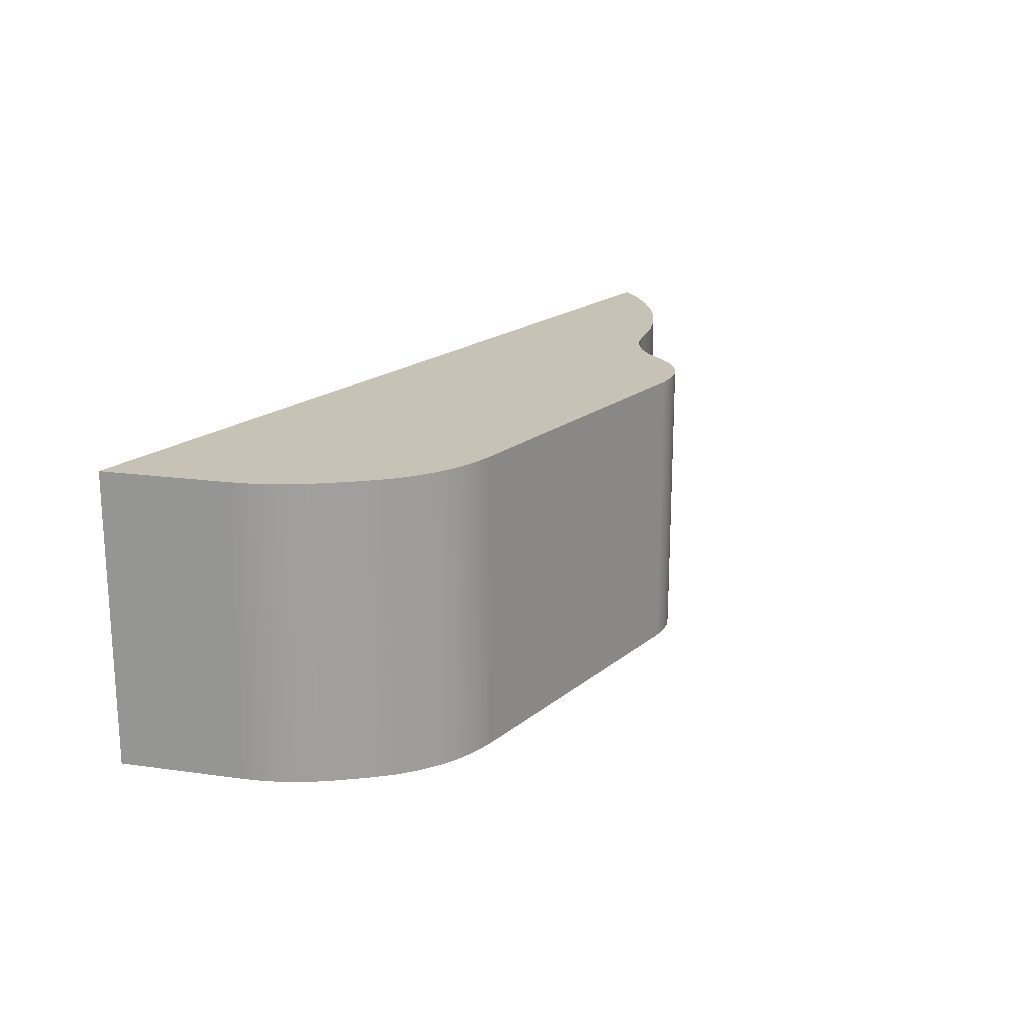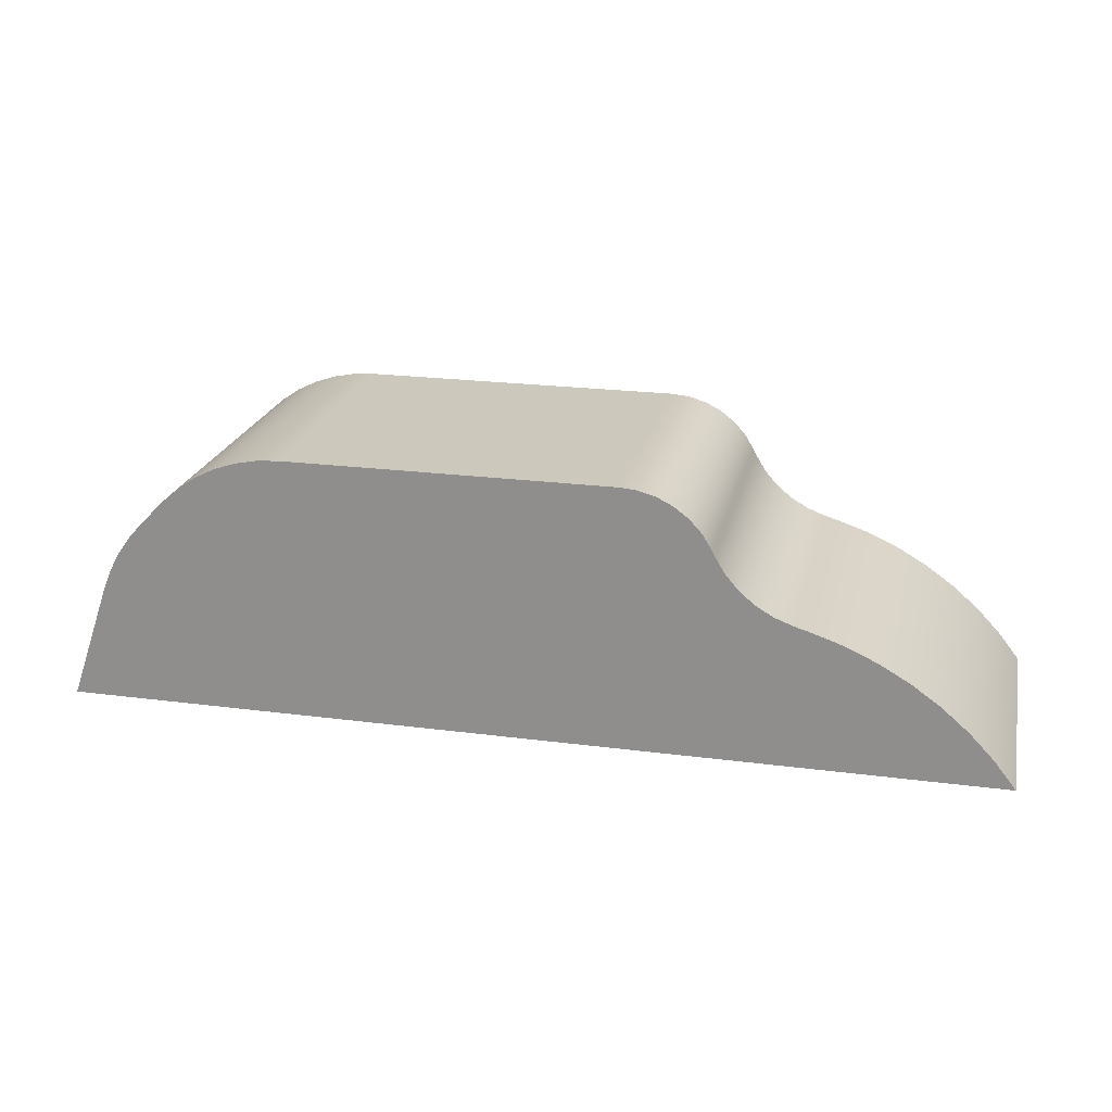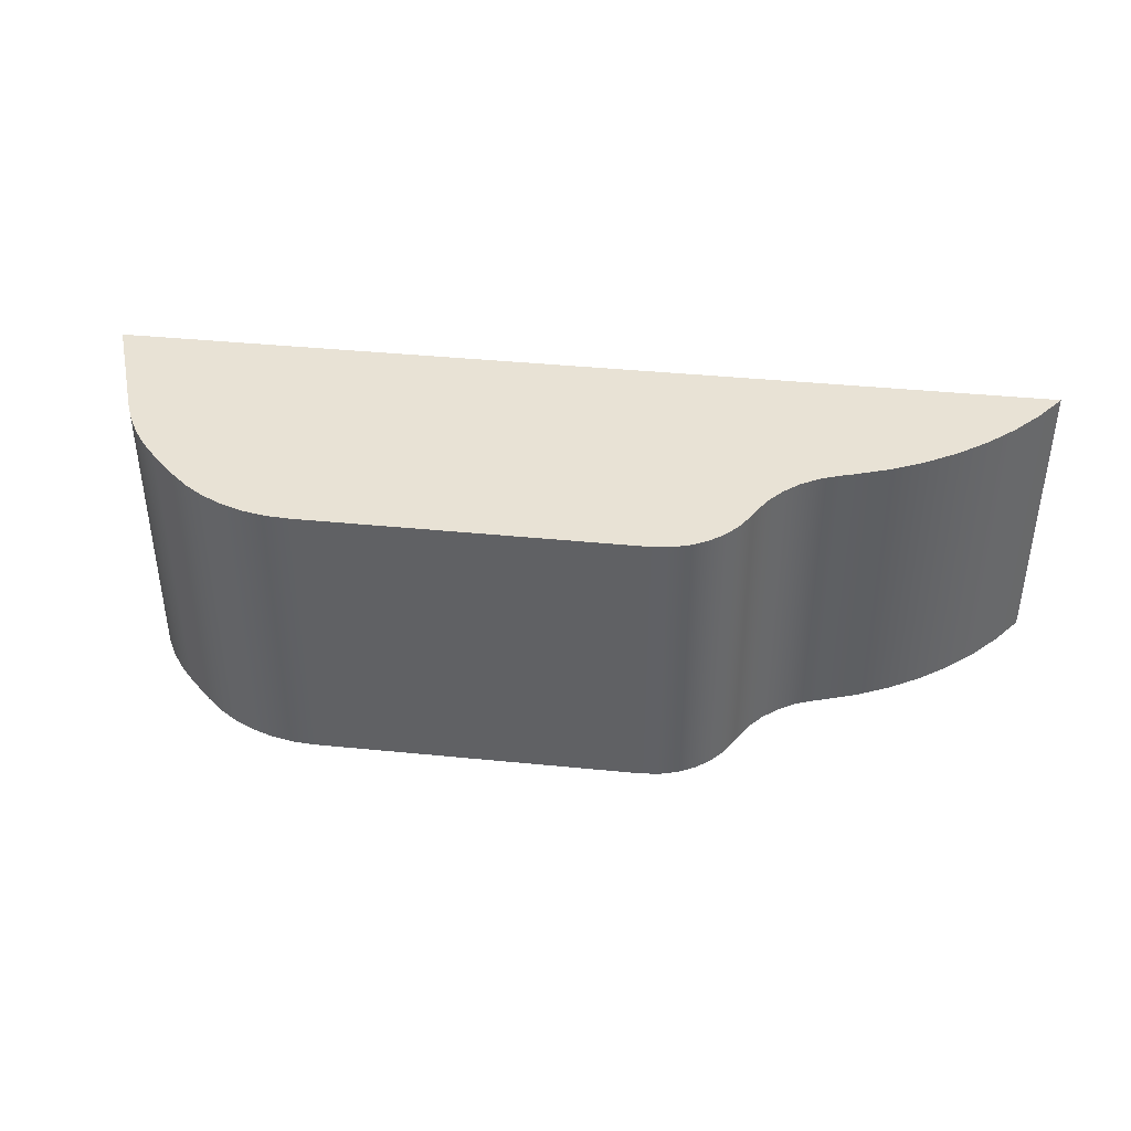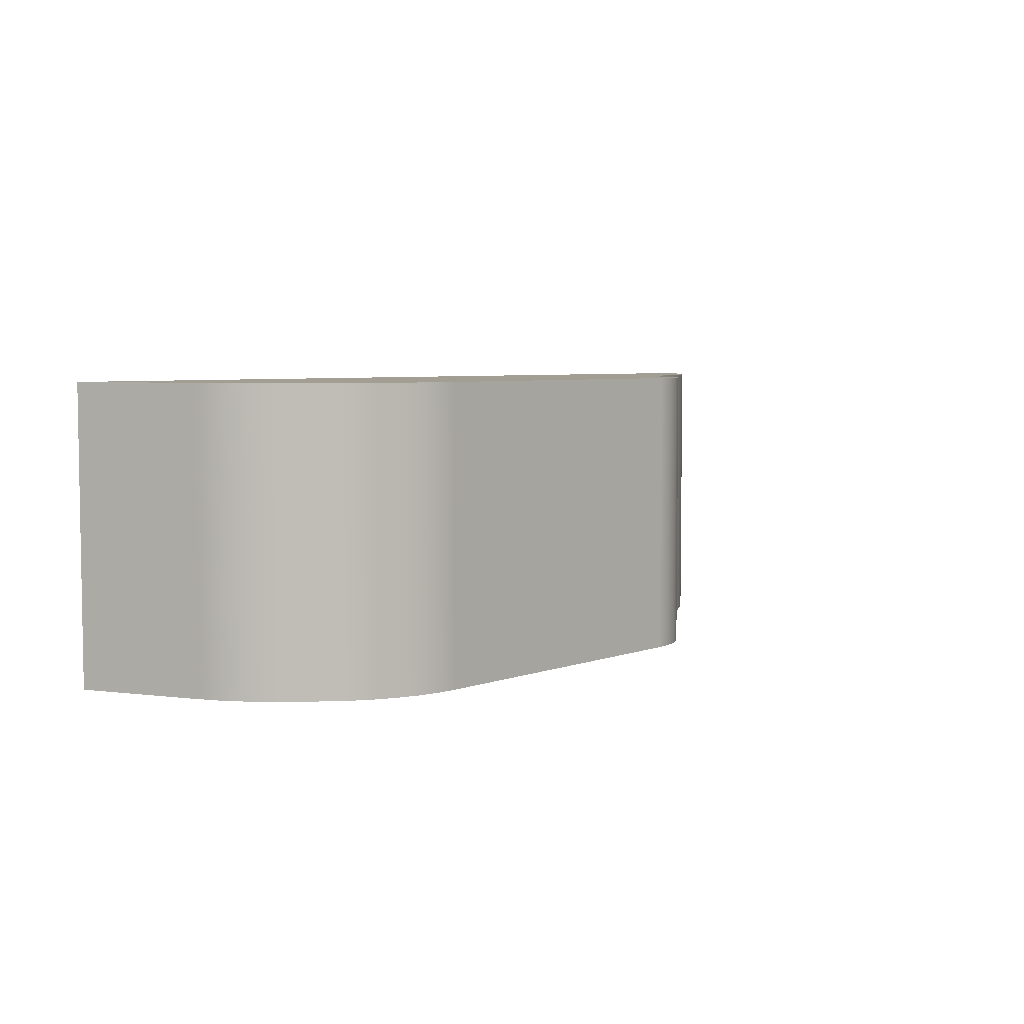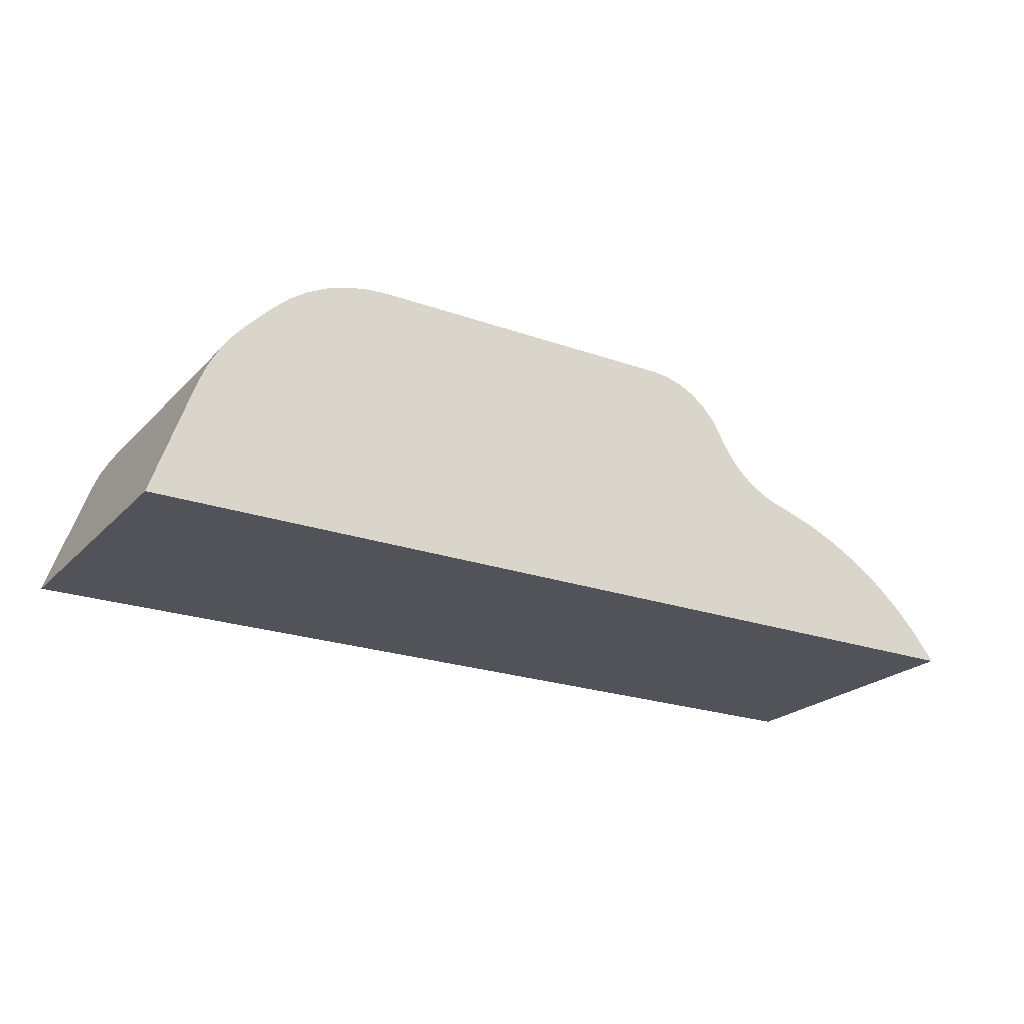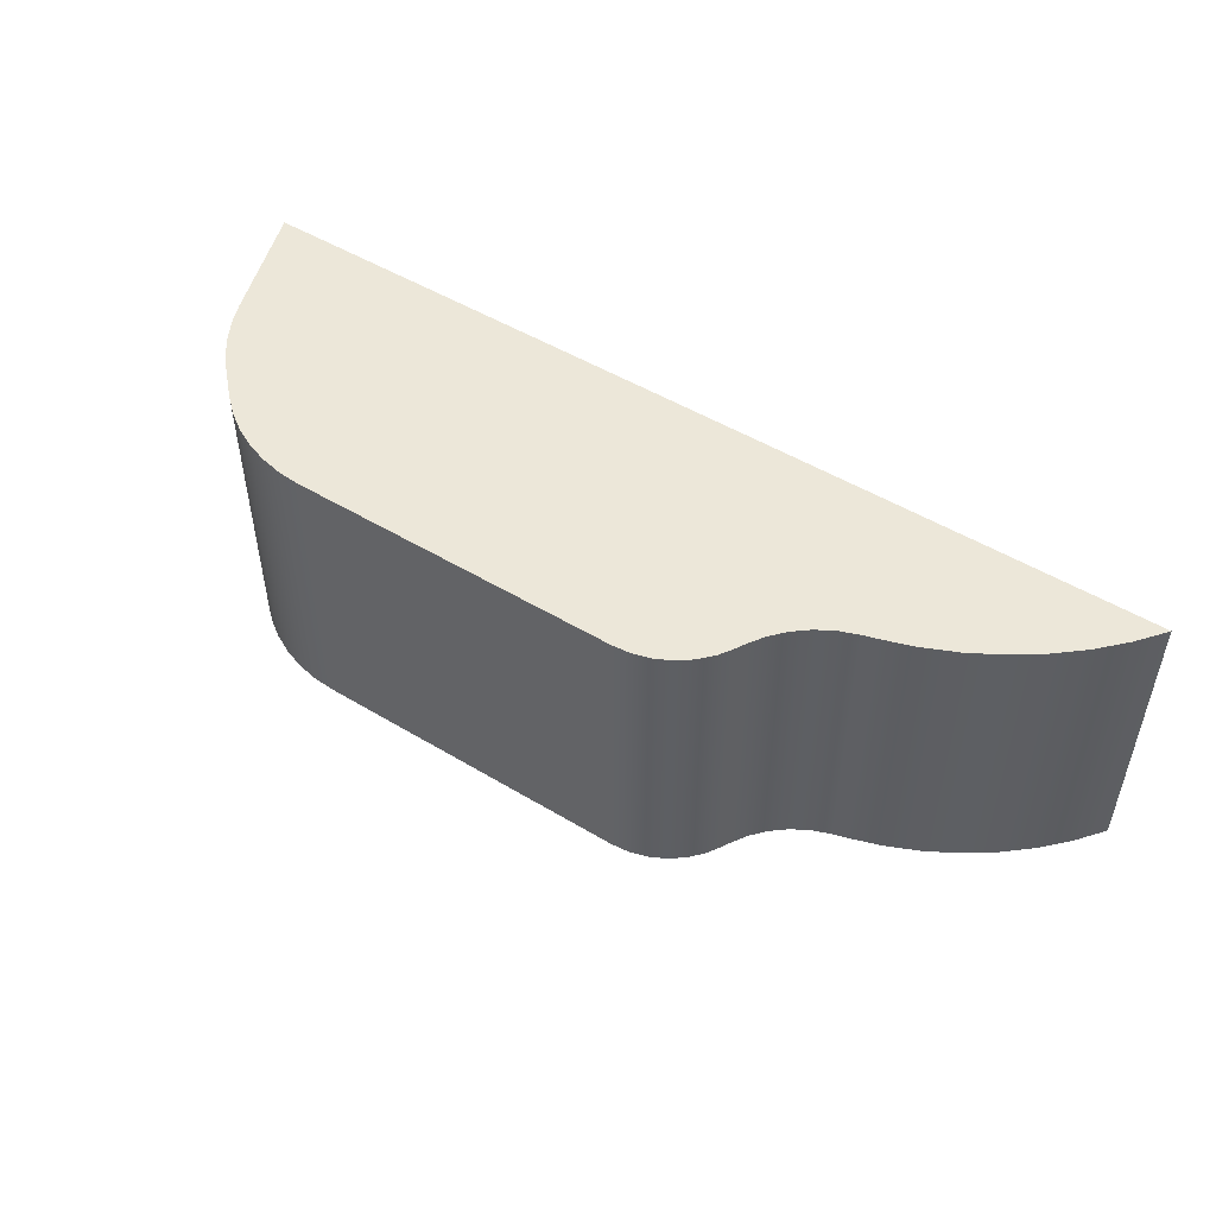
<metadata>
{"format":"obj","ext":"obj","renderer":"f3d","projection":"perspective","resolution":1024,"background":"white","views":[{"elev":18.9,"azim":124.0,"up":"+Z"},{"elev":22.1,"azim":-167.2,"up":"+Y"},{"elev":40.9,"azim":-173.1,"up":"+Z"},{"elev":5.1,"azim":131.0,"up":"+Z"},{"elev":-22.6,"azim":148.6,"up":"+Y"},{"elev":50.1,"azim":-146.5,"up":"+Z"}]}
</metadata>
<code>
v -10.91 2 0
v 8.305 2 0
v 8.305 2 6
v -10.91 2 6
v -6.812 4.901 0
v -7.505 4.668 0
v -8.171 4.369 0
v -8.806 4.007 0
v -9.402 3.584 0
v -9.954 3.106 0
v -10.46 2.576 0
v -10.91 2 0
v -10.91 2 6
v -10.46 2.576 6
v -9.954 3.106 6
v -9.402 3.584 6
v -8.806 4.007 6
v -8.171 4.369 6
v -7.505 4.668 6
v -6.812 4.901 6
v -6.586 4.964 0
v -6.812 4.901 0
v -6.812 4.901 6
v -6.586 4.964 6
v -5.029 6.252 0
v -5.245 5.897 0
v -5.517 5.583 0
v -5.837 5.318 0
v -6.197 5.11 0
v -6.586 4.964 0
v -6.586 4.964 6
v -6.197 5.11 6
v -5.837 5.318 6
v -5.517 5.583 6
v -5.245 5.897 6
v -5.029 6.252 6
v -4.969 6.373 0
v -5.029 6.252 0
v -5.029 6.252 6
v -4.969 6.373 6
v -3.18 7.478 0
v -3.547 7.444 0
v -3.901 7.344 0
v -4.231 7.18 0
v -4.526 6.958 0
v -4.774 6.686 0
v -4.969 6.373 0
v -4.969 6.373 6
v -4.774 6.686 6
v -4.526 6.958 6
v -4.231 7.18 6
v -3.901 7.344 6
v -3.547 7.444 6
v -3.18 7.478 6
v 3.53 7.478 0
v -3.18 7.478 0
v -3.18 7.478 6
v 3.53 7.478 6
v 6.029 6.429 0
v 5.683 6.738 0
v 5.3 6.998 0
v 4.885 7.205 0
v 4.447 7.356 0
v 3.993 7.448 0
v 3.53 7.478 0
v 3.53 7.478 6
v 3.993 7.448 6
v 4.447 7.356 6
v 4.885 7.205 6
v 5.3 6.998 6
v 5.683 6.738 6
v 6.029 6.429 6
v 6.543 5.905 0
v 6.029 6.429 0
v 6.029 6.429 6
v 6.543 5.905 6
v 7.466 4.417 0
v 7.298 4.825 0
v 7.087 5.212 0
v 6.834 5.574 0
v 6.543 5.905 0
v 6.543 5.905 6
v 6.834 5.574 6
v 7.087 5.212 6
v 7.298 4.825 6
v 7.466 4.417 6
v 8.305 2 0
v 7.466 4.417 0
v 7.466 4.417 6
v 8.305 2 6
v 8.305 2 6
v 7.466 4.417 6
v 7.298 4.825 6
v 7.087 5.212 6
v 6.834 5.574 6
v 6.543 5.905 6
v 6.029 6.429 6
v 5.683 6.738 6
v 5.3 6.998 6
v 4.885 7.205 6
v 4.447 7.356 6
v 3.993 7.448 6
v 3.53 7.478 6
v -3.18 7.478 6
v -3.547 7.444 6
v -3.901 7.344 6
v -4.231 7.18 6
v -4.526 6.958 6
v -4.774 6.686 6
v -4.969 6.373 6
v -5.029 6.252 6
v -5.245 5.897 6
v -5.517 5.583 6
v -5.837 5.318 6
v -6.197 5.11 6
v -6.586 4.964 6
v -6.812 4.901 6
v -7.505 4.668 6
v -8.171 4.369 6
v -8.806 4.007 6
v -9.402 3.584 6
v -9.954 3.106 6
v -10.46 2.576 6
v -10.91 2 6
v 7.466 4.417 0
v 8.305 2 0
v -10.91 2 0
v -10.46 2.576 0
v -9.954 3.106 0
v -9.402 3.584 0
v -8.806 4.007 0
v -8.171 4.369 0
v -7.505 4.668 0
v -6.812 4.901 0
v -6.586 4.964 0
v -6.197 5.11 0
v -5.837 5.318 0
v -5.517 5.583 0
v -5.245 5.897 0
v -5.029 6.252 0
v -4.969 6.373 0
v -4.774 6.686 0
v -4.526 6.958 0
v -4.231 7.18 0
v -3.901 7.344 0
v -3.547 7.444 0
v -3.18 7.478 0
v 3.53 7.478 0
v 3.993 7.448 0
v 4.447 7.356 0
v 4.885 7.205 0
v 5.3 6.998 0
v 5.683 6.738 0
v 6.029 6.429 0
v 6.543 5.905 0
v 6.834 5.574 0
v 7.087 5.212 0
v 7.298 4.825 0
g e7d5aa46-e316-11ea-b08a-54bf646e7e1f
f 1 2 4
f 4 2 3
g e7d61f82-e316-11ea-bf13-54bf646e7e1f
f 20 5 19
f 19 5 6
f 19 6 18
f 18 6 7
f 18 7 17
f 17 7 8
f 17 8 16
f 16 8 9
f 16 9 15
f 15 9 10
f 15 10 14
f 14 10 11
f 14 11 13
f 13 11 12
g e7d6949e-e316-11ea-a2da-54bf646e7e1f
f 21 22 24
f 24 22 23
g e7d709da-e316-11ea-b0ed-54bf646e7e1f
f 36 25 35
f 35 25 26
f 35 26 34
f 34 26 27
f 34 27 33
f 33 27 28
f 33 28 32
f 32 28 29
f 32 29 31
f 31 29 30
g e7d757ee-e316-11ea-a69c-54bf646e7e1f
f 37 38 40
f 40 38 39
g e7d7f448-e316-11ea-8a47-54bf646e7e1f
f 54 41 53
f 53 41 42
f 53 42 52
f 52 42 43
f 52 43 51
f 51 43 44
f 51 44 50
f 50 44 45
f 50 45 49
f 49 45 46
f 49 46 48
f 48 46 47
g e7d86970-e316-11ea-a747-54bf646e7e1f
f 55 56 58
f 58 56 57
g e7d905ba-e316-11ea-8517-54bf646e7e1f
f 72 59 71
f 71 59 60
f 71 60 70
f 70 60 61
f 70 61 69
f 69 61 62
f 69 62 68
f 68 62 63
f 68 63 67
f 67 63 64
f 67 64 66
f 66 64 65
g e7d9c8f0-e316-11ea-a233-54bf646e7e1f
f 73 74 76
f 76 74 75
g e7da6526-e316-11ea-a5c9-54bf646e7e1f
f 86 77 85
f 85 77 78
f 85 78 79
f 85 79 84
f 84 79 80
f 84 80 83
f 83 80 82
f 82 80 81
g e7db0180-e316-11ea-b4db-54bf646e7e1f
f 87 88 90
f 90 88 89
g e7db9da2-e316-11ea-bf21-54bf646e7e1f
f 92 120 91
f 91 120 121
f 91 121 122
f 93 114 92
f 92 114 115
f 92 115 116
f 93 94 114
f 114 94 113
f 113 94 95
f 113 95 112
f 112 95 96
f 112 96 97
f 98 110 97
f 97 110 111
f 97 111 112
f 110 98 103
f 103 98 99
f 103 99 100
f 100 101 103
f 103 101 102
f 110 103 109
f 109 103 104
f 109 104 108
f 108 104 107
f 107 104 106
f 106 104 105
f 117 118 116
f 116 118 92
f 118 119 92
f 92 119 120
f 122 123 91
f 91 123 124
g e7dc8858-e316-11ea-8aa4-54bf646e7e1f
f 126 131 125
f 125 131 132
f 125 132 133
f 127 128 126
f 126 128 129
f 126 129 130
f 130 131 126
f 134 135 133
f 133 135 125
f 135 136 125
f 125 136 137
f 125 137 158
f 158 137 157
f 157 137 138
f 157 138 156
f 156 138 139
f 156 139 155
f 155 139 154
f 154 139 140
f 154 140 141
f 142 148 141
f 141 148 153
f 141 153 154
f 148 142 147
f 147 142 143
f 147 143 144
f 144 145 147
f 147 145 146
f 149 150 148
f 148 150 151
f 148 151 152
f 152 153 148

</code>
